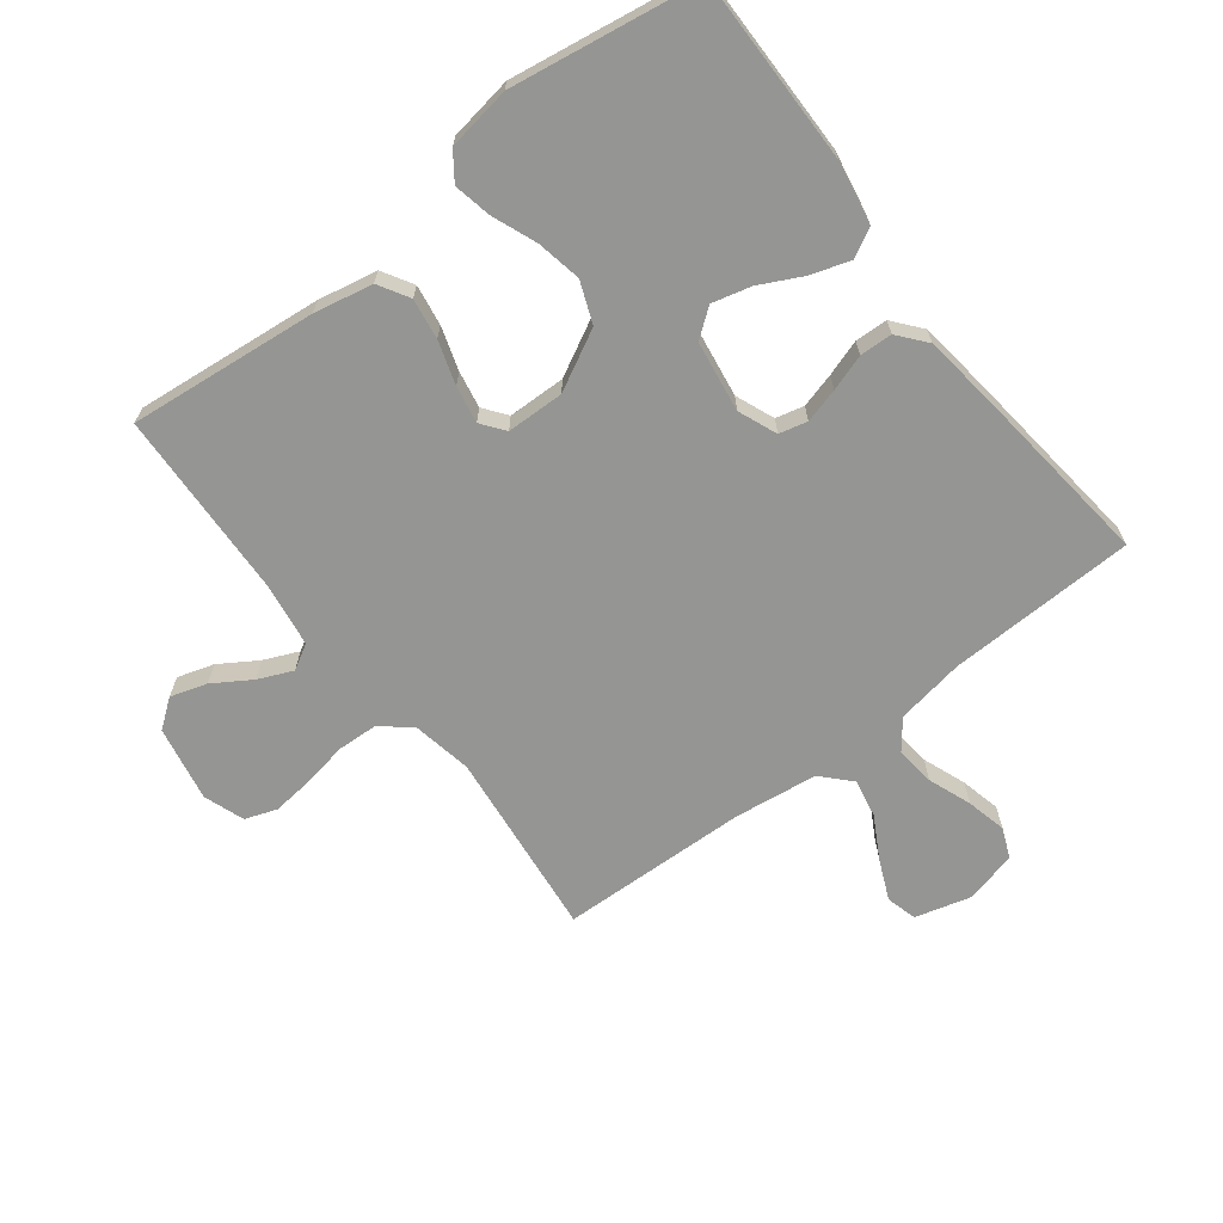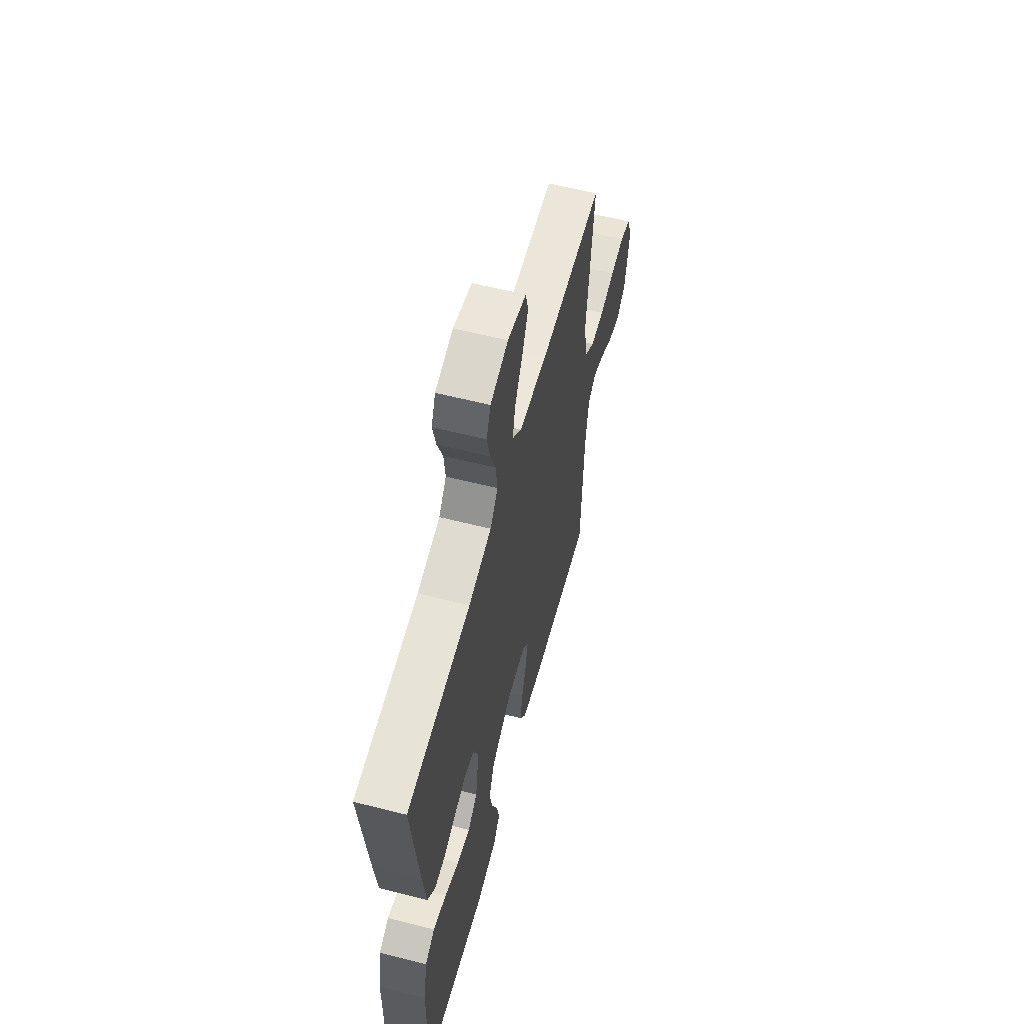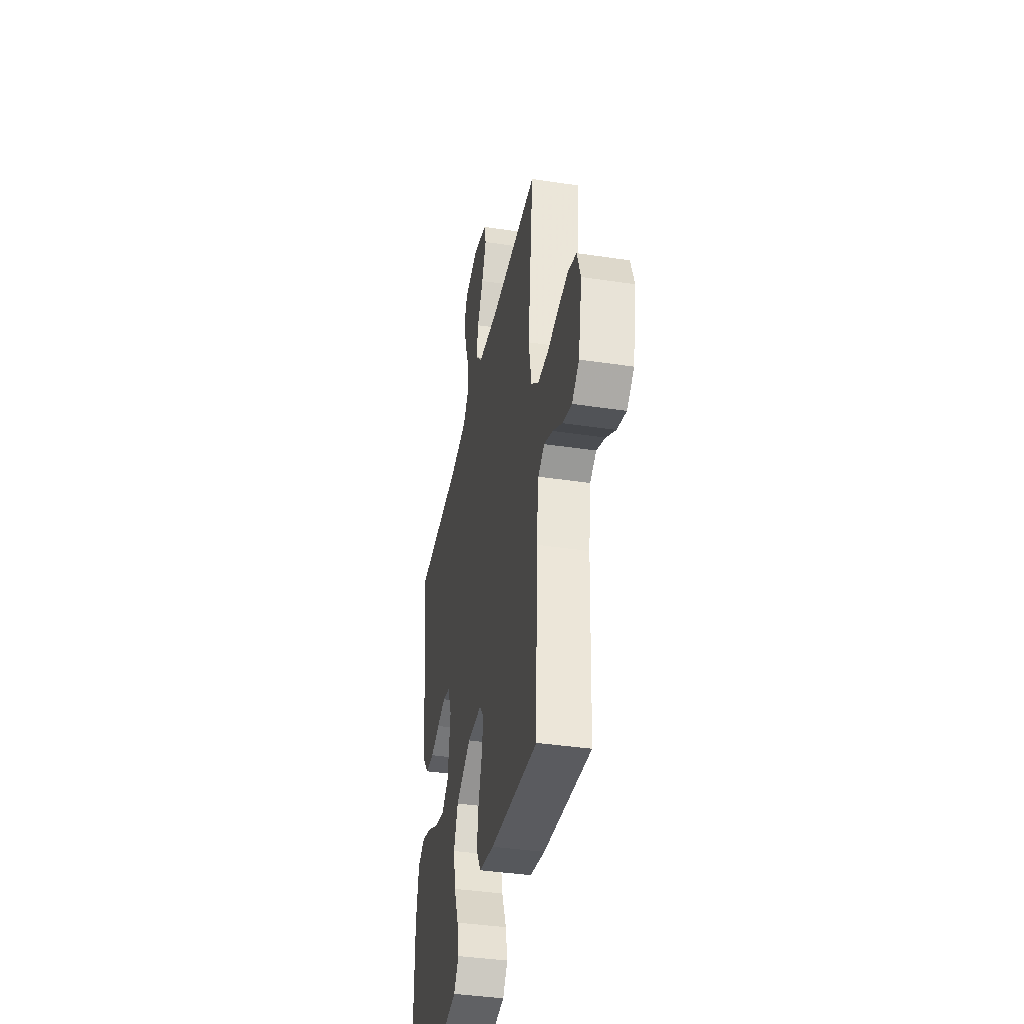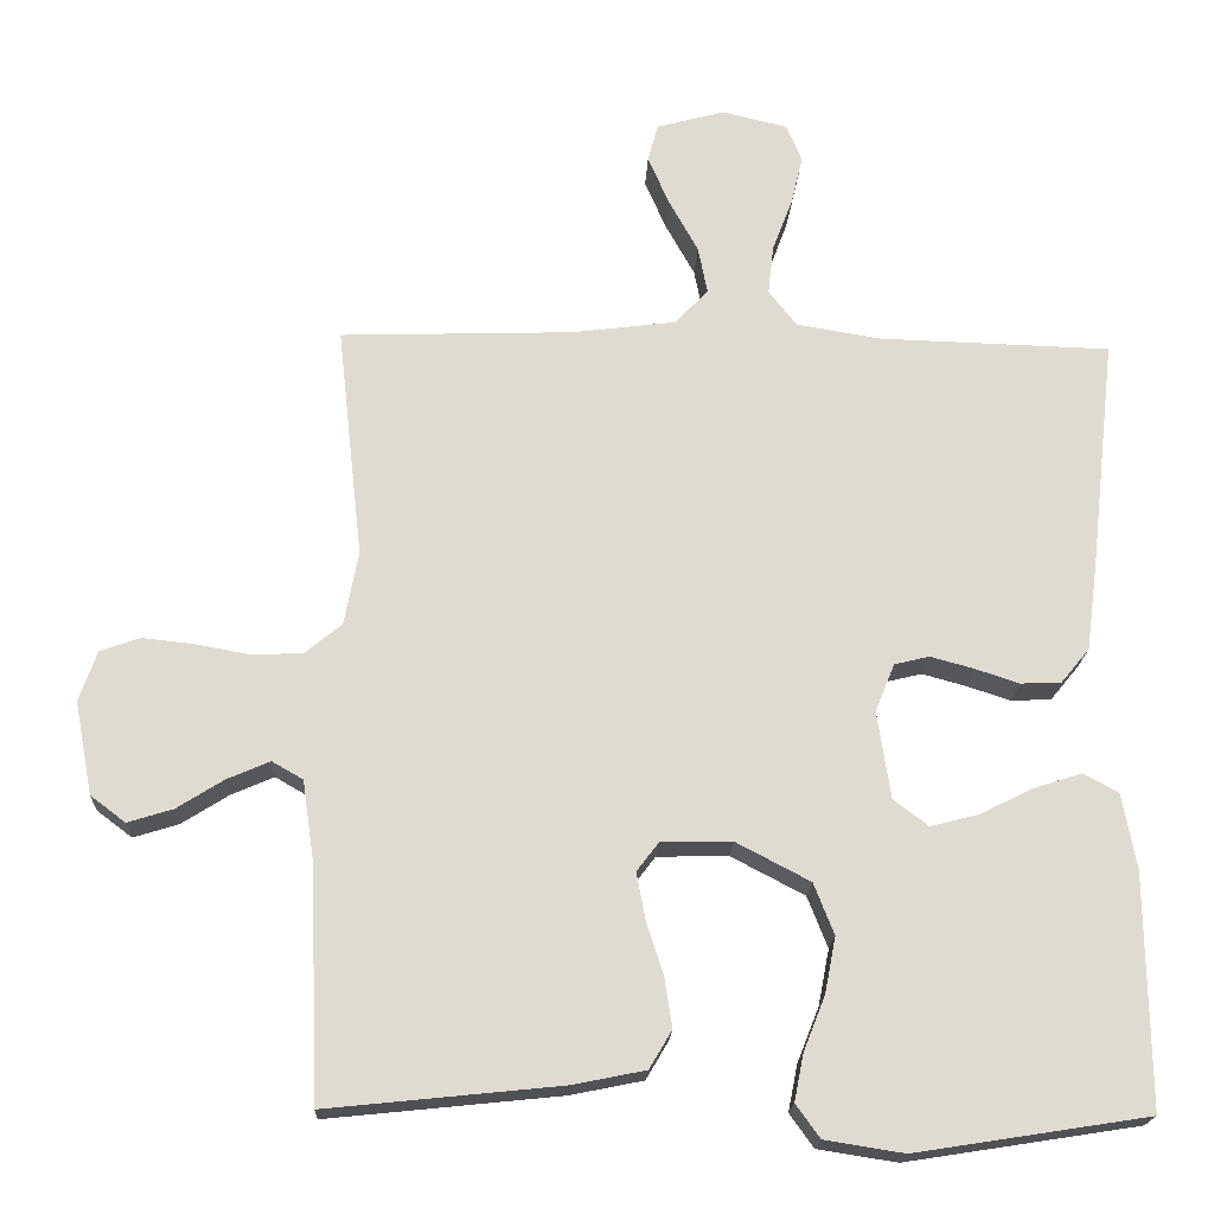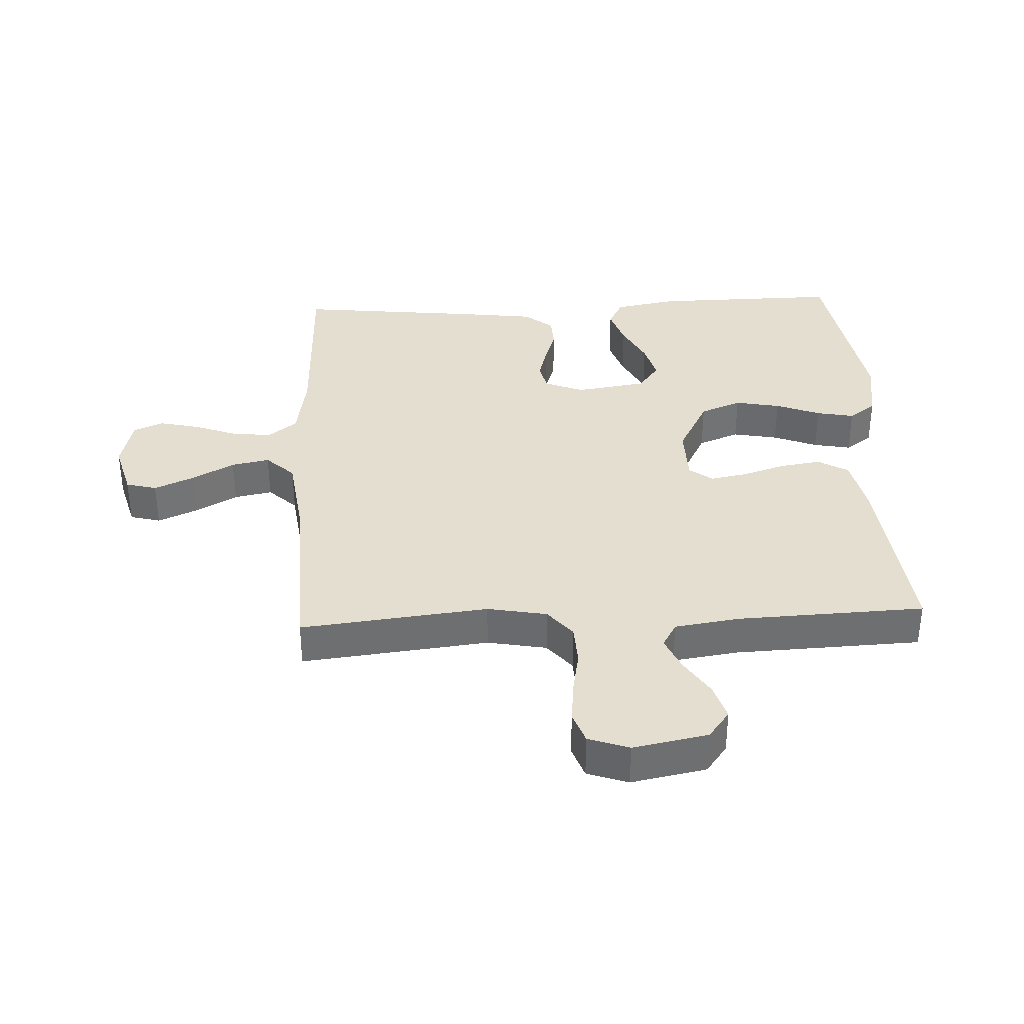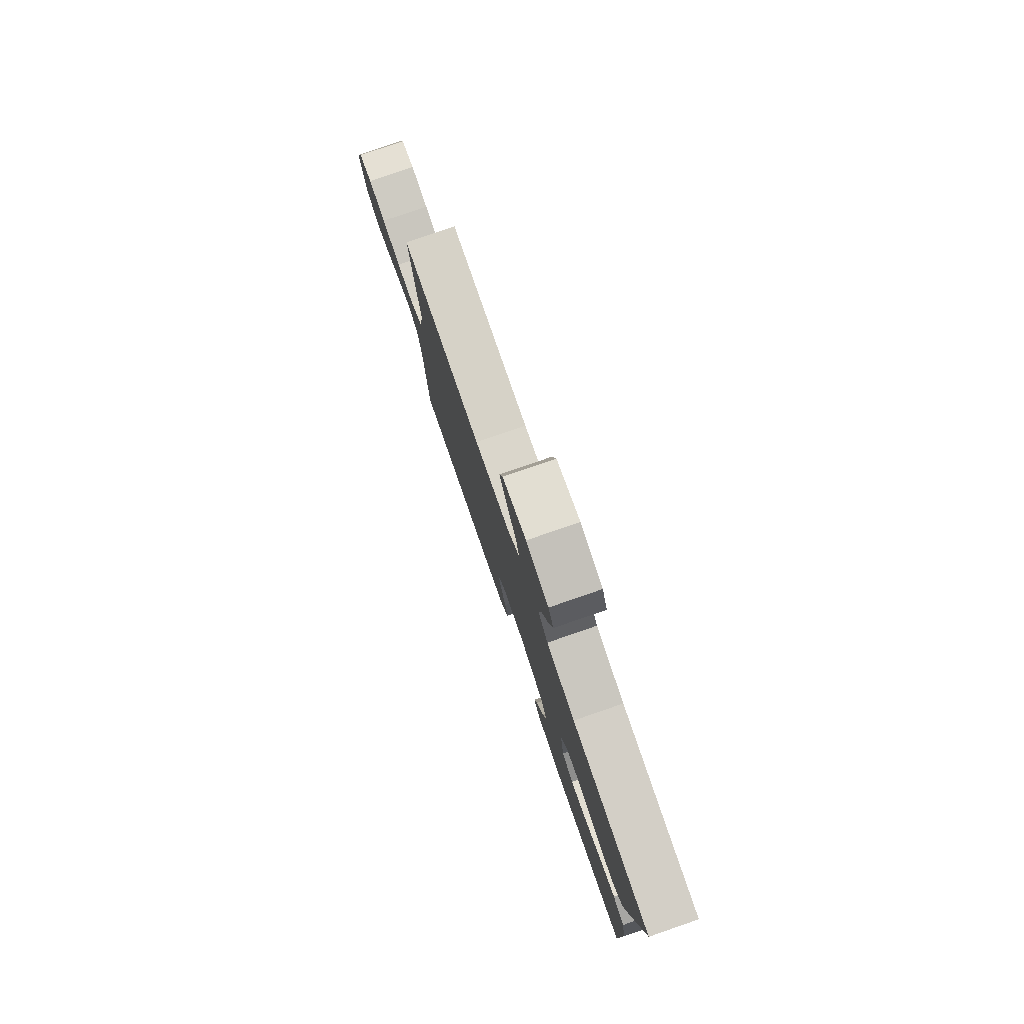
<metadata>
{"format":"obj","ext":"obj","renderer":"f3d","projection":"perspective","resolution":1024,"background":"white","views":[{"elev":-67.3,"azim":-142.4,"up":"+Y"},{"elev":59.9,"azim":-75.4,"up":"+Z"},{"elev":-39.0,"azim":79.3,"up":"+Z"},{"elev":-19.5,"azim":177.5,"up":"+Z"},{"elev":35.8,"azim":87.2,"up":"+Y"},{"elev":80.0,"azim":-109.0,"up":"+Z"}]}
</metadata>
<code>
v 0.5 0.07 -0.5
v 0.2 0.07 -0.469
v 0.106 0.07 -0.45
v 0.077 0.07 -0.401
v 0.087 0.07 -0.336
v 0.109 0.07 -0.267
v 0.12 0.07 -0.208
v 0.092 0.07 -0.171
v 0 0.07 -0.169
v -0.095 0.07 -0.219
v -0.121 0.07 -0.285
v -0.107 0.07 -0.357
v -0.079 0.07 -0.428
v -0.067 0.07 -0.488
v -0.098 0.07 -0.531
v -0.2 0.07 -0.547
v -0.5 0.07 -0.5
v -0.497 0.07 -0.2
v -0.479 0.07 -0.101
v -0.433 0.07 -0.077
v -0.371 0.07 -0.097
v -0.303 0.07 -0.131
v -0.241 0.07 -0.147
v -0.196 0.07 -0.113
v -0.179 0.07 0
v -0.204 0.07 0.062
v -0.249 0.07 0.073
v -0.304 0.07 0.058
v -0.362 0.07 0.039
v -0.414 0.07 0.041
v -0.451 0.07 0.086
v -0.466 0.07 0.2
v -0.5 0.07 0.5
v -0.2 0.07 0.509
v -0.092 0.07 0.527
v -0.056 0.07 0.573
v -0.063 0.07 0.636
v -0.089 0.07 0.705
v -0.104 0.07 0.769
v -0.084 0.07 0.817
v 0 0.07 0.837
v 0.088 0.07 0.813
v 0.101 0.07 0.764
v 0.073 0.07 0.7
v 0.036 0.07 0.633
v 0.024 0.07 0.572
v 0.067 0.07 0.527
v 0.2 0.07 0.51
v 0.5 0.07 0.5
v 0.467 0.07 0.2
v 0.485 0.07 0.105
v 0.532 0.07 0.066
v 0.597 0.07 0.063
v 0.668 0.07 0.076
v 0.734 0.07 0.083
v 0.785 0.07 0.065
v 0.808 0.07 0
v 0.785 0.07 -0.12
v 0.74 0.07 -0.154
v 0.682 0.07 -0.136
v 0.622 0.07 -0.098
v 0.567 0.07 -0.074
v 0.527 0.07 -0.097
v 0.512 0.07 -0.2
v 0.5 0 -0.5
v 0.2 0 -0.469
v 0.106 0 -0.45
v 0.077 0 -0.401
v 0.087 0 -0.336
v 0.109 0 -0.267
v 0.12 0 -0.208
v 0.092 0 -0.171
v 0 0 -0.169
v -0.095 0 -0.219
v -0.121 0 -0.285
v -0.107 0 -0.357
v -0.079 0 -0.428
v -0.067 0 -0.488
v -0.098 0 -0.531
v -0.2 0 -0.547
v -0.5 0 -0.5
v -0.497 0 -0.2
v -0.479 0 -0.101
v -0.433 0 -0.077
v -0.371 0 -0.097
v -0.303 0 -0.131
v -0.241 0 -0.147
v -0.196 0 -0.113
v -0.179 0 0
v -0.204 0 0.062
v -0.249 0 0.073
v -0.304 0 0.058
v -0.362 0 0.039
v -0.414 0 0.041
v -0.451 0 0.086
v -0.466 0 0.2
v -0.5 0 0.5
v -0.2 0 0.509
v -0.092 0 0.527
v -0.056 0 0.573
v -0.063 0 0.636
v -0.089 0 0.705
v -0.104 0 0.769
v -0.084 0 0.817
v 0 0 0.837
v 0.088 0 0.813
v 0.101 0 0.764
v 0.073 0 0.7
v 0.036 0 0.633
v 0.024 0 0.572
v 0.067 0 0.527
v 0.2 0 0.51
v 0.5 0 0.5
v 0.467 0 0.2
v 0.485 0 0.105
v 0.532 0 0.066
v 0.597 0 0.063
v 0.668 0 0.076
v 0.734 0 0.083
v 0.785 0 0.065
v 0.808 0 0
v 0.785 0 -0.12
v 0.74 0 -0.154
v 0.682 0 -0.136
v 0.622 0 -0.098
v 0.567 0 -0.074
v 0.527 0 -0.097
v 0.512 0 -0.2
f 58 59 60 61
f 58 61 62
f 57 58 62
f 56 57 62
f 53 54 55 56
f 53 56 62 63
f 48 49 50
f 47 48 50 51
f 42 43 44 45
f 40 41 42 45
f 40 45 46
f 37 38 39 40
f 37 40 46
f 36 37 46 47
f 31 32 33 34
f 31 34 35
f 28 29 30 31
f 27 28 31 35
f 26 27 35 36
f 19 20 21 22
f 19 22 23
f 18 19 23
f 17 18 23
f 16 17 23 24
f 12 13 14 15
f 11 12 15 16
f 3 4 5 6
f 3 6 7
f 64 1 2 3
f 63 64 3 7
f 52 53 63 7
f 26 36 47 51
f 25 26 51 52
f 11 16 24 25
f 10 11 25
f 9 10 25
f 8 9 25 52
f 7 8 52
f 125 124 123 122
f 126 125 122
f 126 122 121
f 126 121 120
f 120 119 118 117
f 127 126 120 117
f 114 113 112
f 115 114 112 111
f 109 108 107 106
f 109 106 105 104
f 110 109 104
f 104 103 102 101
f 110 104 101
f 111 110 101 100
f 98 97 96 95
f 99 98 95
f 95 94 93 92
f 99 95 92 91
f 100 99 91 90
f 86 85 84 83
f 87 86 83
f 87 83 82
f 87 82 81
f 88 87 81 80
f 79 78 77 76
f 80 79 76 75
f 70 69 68 67
f 71 70 67
f 67 66 65 128
f 71 67 128 127
f 71 127 117 116
f 115 111 100 90
f 116 115 90 89
f 89 88 80 75
f 89 75 74
f 89 74 73
f 116 89 73 72
f 116 72 71
f 1 65 66 2
f 2 66 67 3
f 3 67 68 4
f 4 68 69 5
f 5 69 70 6
f 6 70 71 7
f 7 71 72 8
f 8 72 73 9
f 9 73 74 10
f 10 74 75 11
f 11 75 76 12
f 12 76 77 13
f 13 77 78 14
f 14 78 79 15
f 15 79 80 16
f 16 80 81 17
f 17 81 82 18
f 18 82 83 19
f 19 83 84 20
f 20 84 85 21
f 21 85 86 22
f 22 86 87 23
f 23 87 88 24
f 24 88 89 25
f 25 89 90 26
f 26 90 91 27
f 27 91 92 28
f 28 92 93 29
f 29 93 94 30
f 30 94 95 31
f 31 95 96 32
f 32 96 97 33
f 33 97 98 34
f 34 98 99 35
f 35 99 100 36
f 36 100 101 37
f 37 101 102 38
f 38 102 103 39
f 39 103 104 40
f 40 104 105 41
f 41 105 106 42
f 42 106 107 43
f 43 107 108 44
f 44 108 109 45
f 45 109 110 46
f 46 110 111 47
f 47 111 112 48
f 48 112 113 49
f 49 113 114 50
f 50 114 115 51
f 51 115 116 52
f 52 116 117 53
f 53 117 118 54
f 54 118 119 55
f 55 119 120 56
f 56 120 121 57
f 57 121 122 58
f 58 122 123 59
f 59 123 124 60
f 60 124 125 61
f 61 125 126 62
f 62 126 127 63
f 63 127 128 64
f 64 128 65 1

</code>
